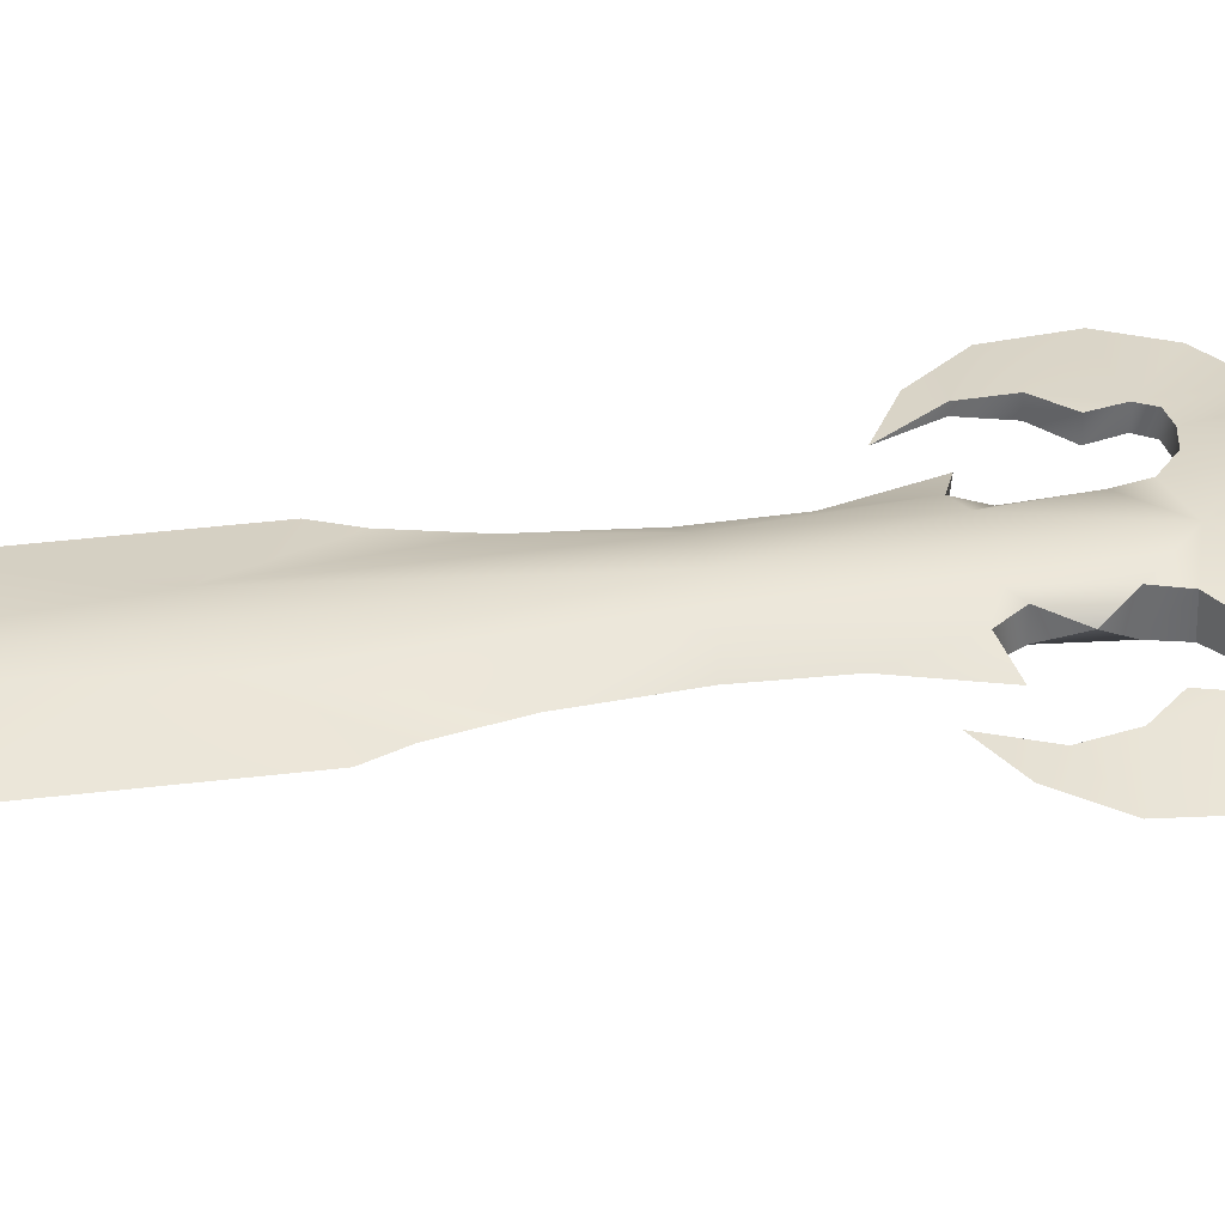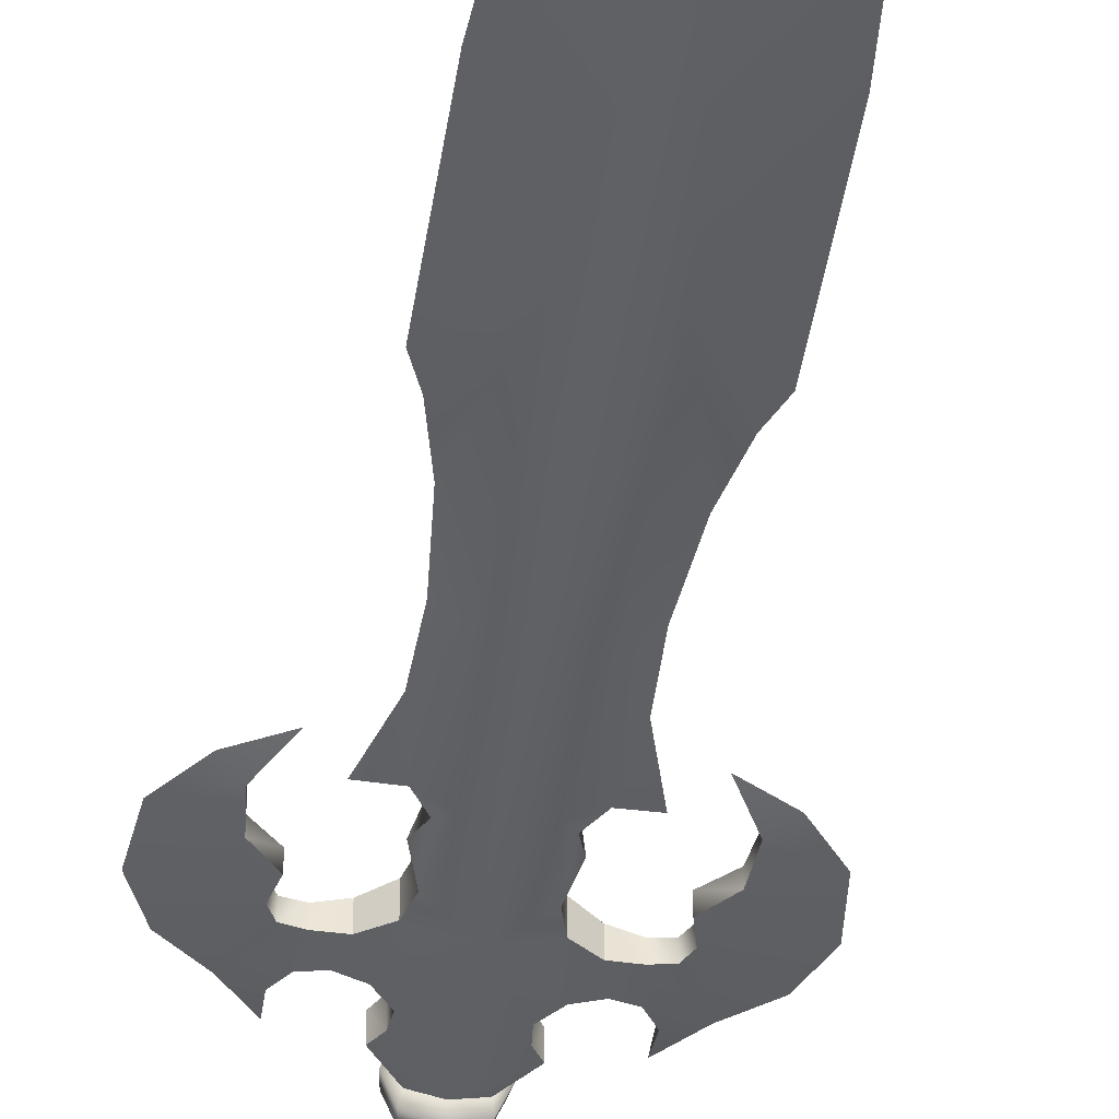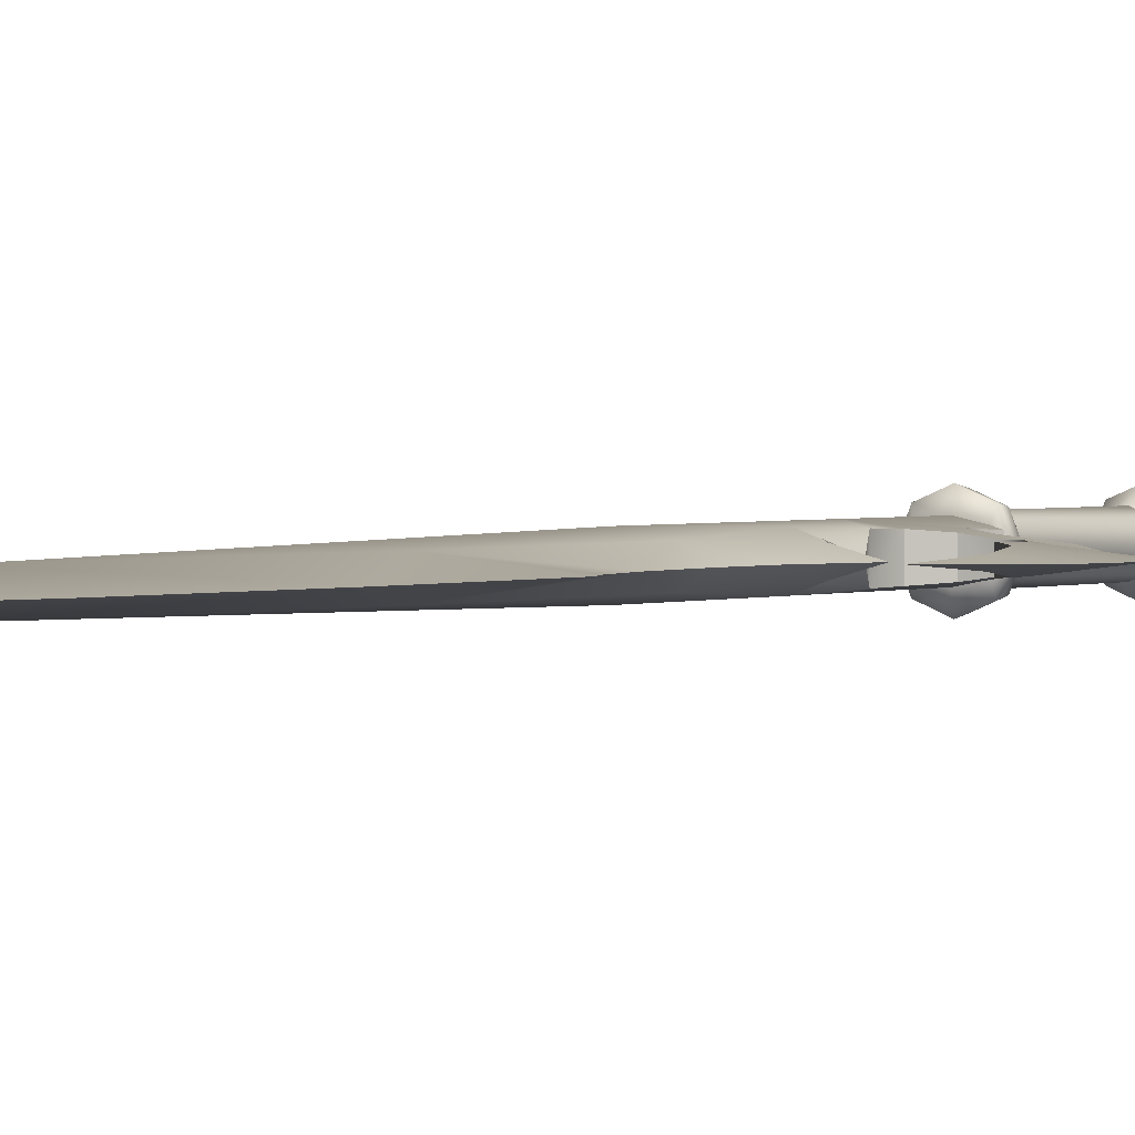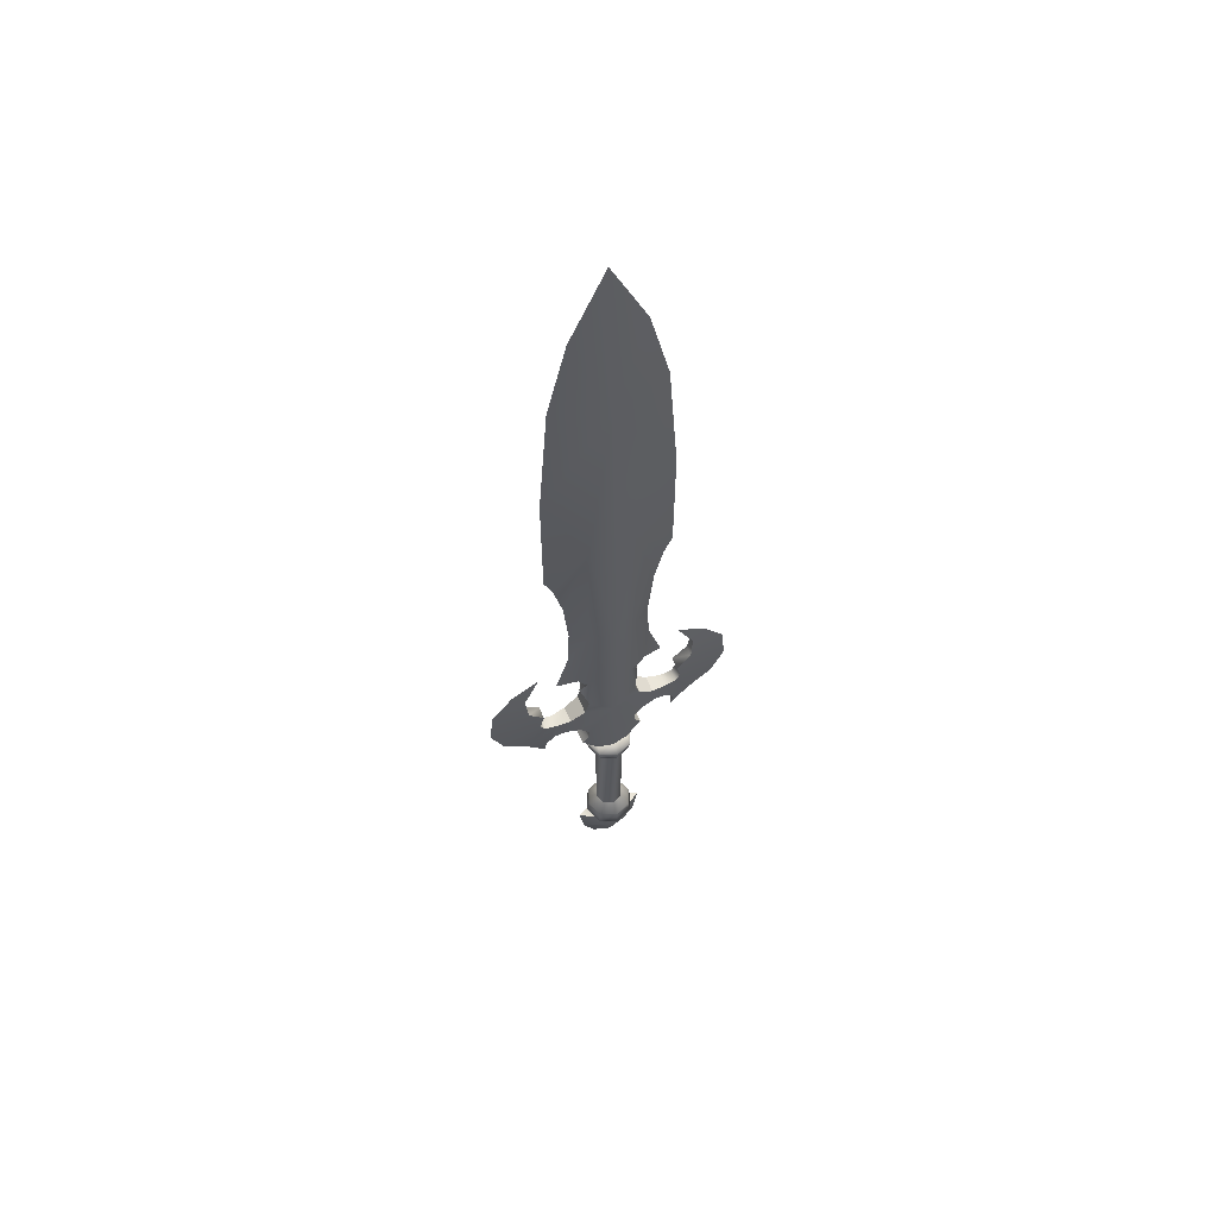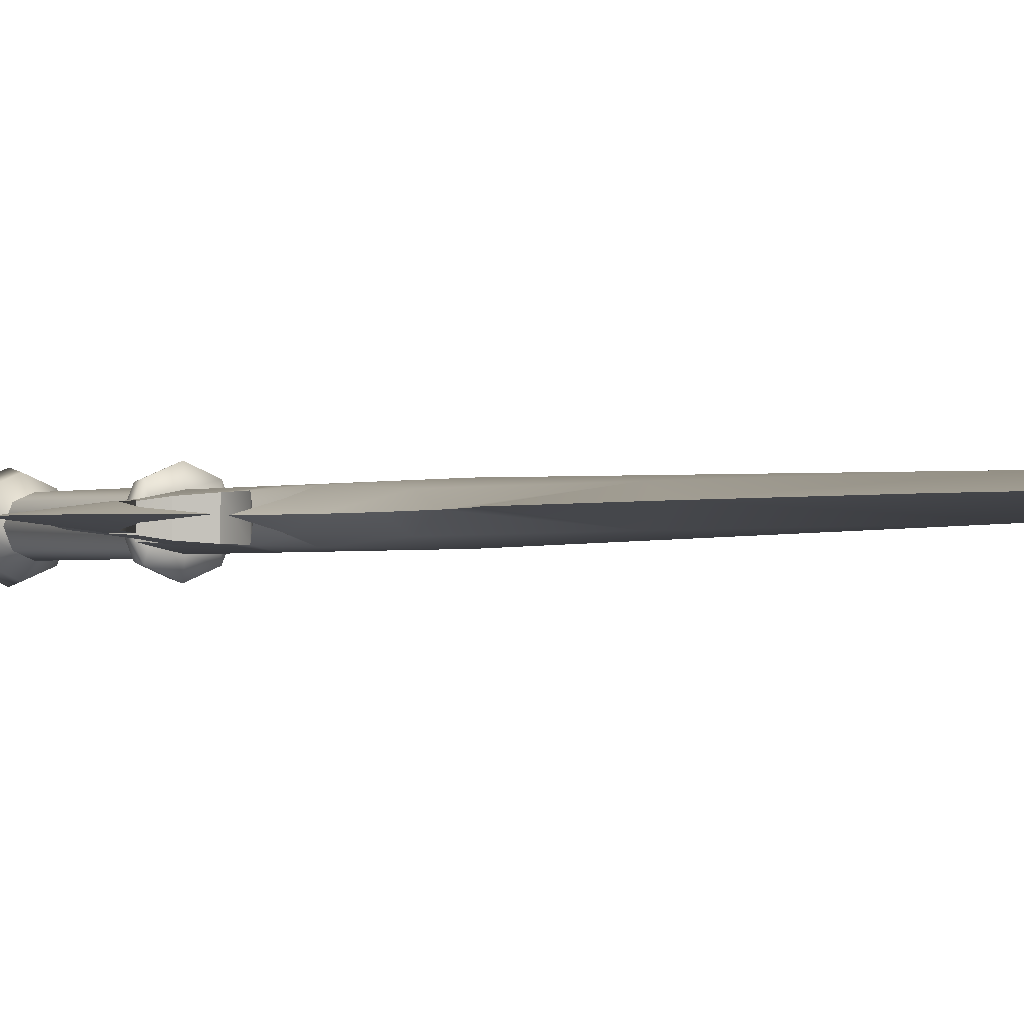
<metadata>
{"format":"obj","ext":"obj","renderer":"f3d","projection":"perspective","resolution":1024,"background":"white","views":[{"elev":36.5,"azim":-99.1,"up":"+Z"},{"elev":-45.2,"azim":171.2,"up":"+Z"},{"elev":1.5,"azim":-148.2,"up":"+Z"},{"elev":60.3,"azim":157.2,"up":"+Y"},{"elev":-1.0,"azim":150.1,"up":"+Z"}]}
</metadata>
<code>
v 0 1.334 0
v 0.05418 1.213 0
v 0.08382 1.085 0
v 0.09888 0.8786 0
v 0.09878 0.6802 0
v 0.06367 0.5048 0
v 0.06566 0.4344 0
v 0.08687 0.3626 0
v 0.0548 0.3731 0.01032
v 0.04915 0.321 0
v 0.03914 0.2974 0.01633
v 0.06978 0.2543 0.01345
v 0.09373 0.2504 0.01005
v 0.1192 0.2676 0.009393
v 0.1129 0.2928 0.009883
v 0.1365 0.3176 0.008478
v 0.1153 0.3991 0
v 0.1597 0.3741 0
v 0.1991 0.2722 0
v 0.1783 0.2264 0
v 0.1406 0.1957 0
v 0.1096 0.161 0
v 0 0.132 0.0204
v 0.1106 0.1932 0.006598
v 0.07739 0.2214 0.01211
v 0.05527 0.2165 0.01509
v 0.05052 0.1629 0.01297
v 0.02519 0.132 0.01509
v 0 1.055 0.01273
v 0.0387 0.4991 0.01345
v 0 0.2599 0.0204
v 0 0.4991 0.0204
v 0.02894 0.3659 0.0185
v 0.04627 0.2719 0.01557
v 0.07143 0.5888 0
v 0.03891 0.1966 0.01509
v 0.1933 0.3313 0
v 0.04005 0.3521 0.01204
v 0.1404 0.3542 0.004476
v 0.03435 0.7426 0.01315
v 0 0.7429 0.01704
v -0.02519 0.132 0.01509
v 0.0548 0.3731 -0.01032
v 0.03914 0.2974 -0.01633
v 0.06978 0.2543 -0.01345
v 0.09373 0.2504 -0.01005
v 0.1192 0.2676 -0.009393
v 0.1129 0.2928 -0.009883
v 0.1365 0.3176 -0.008477
v 0.1106 0.1932 -0.006598
v 0.07739 0.2214 -0.01211
v 0.05527 0.2165 -0.01509
v 0.05052 0.1629 -0.01297
v 0.02519 0.132 -0.01509
v 0.04627 0.2719 -0.01557
v 0.03891 0.1966 -0.01509
v 0.04005 0.3521 -0.01204
v 0.1404 0.3542 -0.004476
v -0.02519 0.132 -0.01509
v 0.01611 -0.09114 0.01611
v -0 -0.09114 0.02279
v -0.01611 -0.09114 0.01611
v -0.02279 -0.09114 0
v 0.02279 -0.09114 0
v 0.01611 0.09117 0.01611
v -0 0.09117 0.02279
v -0.01611 0.09117 0.01611
v -0.02279 0.09117 0
v 0.02279 0.09117 0
v 0.02732 0.1285 0.02732
v -0 0.1285 0.03863
v -0.02732 0.1285 0.02732
v -0.03863 0.1285 0
v 0.03863 0.1285 0
v 0.02517 0.1098 0.02517
v -0 0.1098 0.0356
v -0.02517 0.1098 0.02517
v -0.0356 0.1098 0
v 0.0356 0.1098 0
v 0.0283 -0.1322 0.0283
v -0 -0.1322 0.04003
v -0.0283 -0.1322 0.0283
v -0.04003 -0.1322 0
v 0.04003 -0.1322 0
v 0.02578 -0.1117 0.02578
v -0 -0.1117 0.03645
v -0.02578 -0.1117 0.02578
v -0.03645 -0.1117 0
v 0.03645 -0.1117 0
v 0.01876 -0.1379 0.02048
v 0 -0.1379 0.02048
v -0.01876 -0.1379 0.02048
v -0.01876 -0.1379 -0.02048
v 0.01876 -0.1379 -0.02048
v 0 -0.2462 0
v 0.05418 -0.1445 0
v 0.04675 -0.1924 0
v 0 -0.2056 0.01561
v 0.01842 -0.1708 0.02048
v 0.03498 -0.1455 -0.01024
v 0.03498 -0.1455 0.01024
v 0.02857 -0.2262 0
v -0.05418 -0.1445 0
v -0.04675 -0.1924 0
v -0.01842 -0.1708 0.02048
v -0.03498 -0.1455 -0.01024
v -0.03498 -0.1455 0.01024
v -0.02857 -0.2262 0
v 0 0.132 -0.0204
v 0 1.055 -0.01273
v 0.0387 0.4991 -0.01345
v 0 0.2599 -0.0204
v 0 0.4991 -0.0204
v 0.02894 0.3659 -0.0185
v 0.03435 0.7426 -0.01315
v 0 0.7429 -0.01704
v 0.01611 -0.09114 -0.01611
v -0 -0.09114 -0.02279
v -0.01611 -0.09114 -0.01611
v 0.01611 0.09117 -0.01611
v -0 0.09117 -0.02279
v -0.01611 0.09117 -0.01611
v 0.02732 0.1285 -0.02732
v -0 0.1285 -0.03863
v -0.02732 0.1285 -0.02732
v 0.02517 0.1098 -0.02517
v -0 0.1098 -0.0356
v -0.02517 0.1098 -0.02517
v 0.0283 -0.1322 -0.0283
v -0 -0.1322 -0.04003
v -0.0283 -0.1322 -0.0283
v 0.02578 -0.1117 -0.02578
v -0 -0.1117 -0.03645
v -0.02578 -0.1117 -0.02578
v 0 -0.1379 -0.02048
v 0 -0.2056 -0.01561
v 0.01842 -0.1708 -0.02048
v -0.01842 -0.1708 -0.02048
v -0.05418 1.213 0
v -0.08382 1.085 0
v -0.09888 0.8786 0
v -0.09878 0.6802 0
v -0.06367 0.5048 0
v -0.06566 0.4344 0
v -0.08687 0.3626 0
v -0.0548 0.3731 0.01032
v -0.04915 0.321 0
v -0.03914 0.2974 0.01633
v -0.06978 0.2543 0.01345
v -0.09373 0.2504 0.01005
v -0.1192 0.2676 0.009393
v -0.1129 0.2928 0.009883
v -0.1365 0.3176 0.008478
v -0.1153 0.3991 0
v -0.1597 0.3741 0
v -0.1991 0.2722 0
v -0.1783 0.2264 0
v -0.1406 0.1957 0
v -0.1096 0.161 0
v -0.1106 0.1932 0.006598
v -0.07739 0.2214 0.01211
v -0.05527 0.2165 0.01509
v -0.05052 0.1629 0.01297
v -0.0387 0.4991 0.01345
v -0.02894 0.3659 0.0185
v -0.04627 0.2719 0.01557
v -0.07143 0.5888 0
v -0.03891 0.1966 0.01509
v -0.1933 0.3313 0
v -0.04005 0.3521 0.01204
v -0.1404 0.3542 0.004476
v -0.03435 0.7426 0.01315
v -0.0548 0.3731 -0.01032
v -0.03914 0.2974 -0.01633
v -0.06978 0.2543 -0.01345
v -0.09373 0.2504 -0.01005
v -0.1192 0.2676 -0.009393
v -0.1129 0.2928 -0.009883
v -0.1365 0.3176 -0.008477
v -0.1106 0.1932 -0.006598
v -0.07739 0.2214 -0.01211
v -0.05527 0.2165 -0.01509
v -0.05052 0.1629 -0.01297
v -0.04627 0.2719 -0.01557
v -0.03891 0.1966 -0.01509
v -0.04005 0.3521 -0.01204
v -0.1404 0.3542 -0.004476
v -0.0387 0.4991 -0.01345
v -0.02894 0.3659 -0.0185
v -0.03435 0.7426 -0.01315
v 0.04091 0.1777 0.01403
v 0.04091 0.1777 -0.01403
v -0.04091 0.1777 0.01403
v -0.04091 0.1777 -0.01403
v 0.09747 0.2142 0.009356
v 0.09747 0.2142 -0.009356
v -0.09747 0.2142 0.009356
v -0.09747 0.2142 -0.009356
v 0.1115 0.2538 0.00972
v 0.1115 0.2538 -0.00972
v -0.1115 0.2538 0.00972
v -0.1115 0.2538 -0.00972
v 0.08564 0.6485 0
v -0.08528 0.6485 0
f 3 2 29
f 29 2 1
f 30 40 32
f 32 40 41
f 3 29 4
f 4 29 40
f 16 14 19
f 19 14 20
f 19 37 16
f 17 39 18
f 16 37 39
f 39 37 18
f 21 13 24
f 24 13 195
f 13 25 195
f 24 22 21
f 25 12 26
f 26 12 34
f 11 31 34
f 34 31 26
f 31 23 36
f 36 23 191
f 23 27 191
f 36 26 31
f 28 27 23
f 13 12 25
f 13 21 199
f 20 14 21
f 21 14 199
f 14 16 15
f 30 32 33
f 33 32 31
f 38 9 33
f 33 9 30
f 40 30 35
f 35 30 6
f 31 11 33
f 33 11 38
f 38 11 10
f 7 9 8
f 6 30 7
f 7 30 9
f 4 40 5
f 35 203 40
f 5 40 203
f 41 40 29
f 12 45 34
f 34 45 55
f 9 43 8
f 43 9 57
f 57 9 38
f 11 34 44
f 44 34 55
f 10 11 44
f 57 38 10
f 17 58 39
f 13 46 12
f 12 46 45
f 199 200 13
f 13 200 46
f 15 48 14
f 14 48 47
f 16 49 15
f 15 49 48
f 39 58 16
f 16 58 49
f 28 54 27
f 27 54 53
f 51 25 52
f 52 25 26
f 24 195 50
f 50 195 196
f 50 22 24
f 26 36 52
f 52 36 56
f 36 191 56
f 56 191 192
f 60 65 61
f 61 65 66
f 61 66 62
f 62 66 67
f 62 67 63
f 63 67 68
f 64 69 60
f 60 69 65
f 28 23 70
f 70 23 71
f 71 23 72
f 72 23 42
f 72 42 73
f 73 42 59
f 54 28 74
f 74 28 70
f 75 70 76
f 76 70 71
f 76 71 77
f 77 71 72
f 77 72 78
f 78 72 73
f 79 74 75
f 75 74 70
f 65 75 66
f 66 75 76
f 66 76 67
f 67 76 77
f 67 77 68
f 68 77 78
f 69 79 65
f 65 79 75
f 61 86 60
f 60 86 85
f 62 87 61
f 61 87 86
f 63 88 62
f 62 88 87
f 60 85 64
f 64 85 89
f 86 81 85
f 85 81 80
f 87 82 86
f 86 82 81
f 88 83 87
f 87 83 82
f 85 80 89
f 89 80 84
f 91 90 81
f 81 90 80
f 82 83 92
f 92 83 93
f 94 84 90
f 90 84 80
f 91 81 92
f 92 81 82
f 102 98 95
f 95 98 108
f 101 99 96
f 96 99 97
f 90 91 99
f 98 99 105
f 105 99 91
f 90 101 94
f 94 101 100
f 101 96 100
f 90 99 101
f 102 97 98
f 98 97 99
f 107 103 105
f 105 103 104
f 92 105 91
f 106 107 93
f 93 107 92
f 107 106 103
f 92 107 105
f 108 98 104
f 104 98 105
f 1 2 110
f 110 2 3
f 116 115 113
f 113 115 111
f 115 110 4
f 4 110 3
f 20 47 19
f 19 47 49
f 19 49 37
f 17 18 58
f 49 58 37
f 37 58 18
f 21 50 46
f 50 196 46
f 196 51 46
f 50 21 22
f 55 45 52
f 52 45 51
f 52 112 55
f 55 112 44
f 112 56 109
f 56 192 109
f 192 53 109
f 56 112 52
f 54 109 53
f 46 51 45
f 46 200 21
f 20 21 47
f 200 47 21
f 47 48 49
f 112 113 114
f 114 113 111
f 57 114 43
f 114 111 43
f 6 111 35
f 35 111 115
f 57 44 114
f 114 44 112
f 57 10 44
f 7 8 43
f 43 111 7
f 7 111 6
f 35 115 203
f 115 5 203
f 5 115 4
f 116 110 115
f 118 121 117
f 117 121 120
f 119 122 118
f 118 122 121
f 63 68 119
f 119 68 122
f 117 120 64
f 64 120 69
f 124 109 123
f 123 109 54
f 59 109 125
f 125 109 124
f 73 59 125
f 127 124 126
f 126 124 123
f 128 125 127
f 127 125 124
f 78 73 128
f 128 73 125
f 126 123 79
f 79 123 74
f 121 127 120
f 120 127 126
f 122 128 121
f 121 128 127
f 68 78 122
f 122 78 128
f 120 126 69
f 69 126 79
f 117 132 118
f 118 132 133
f 118 133 119
f 119 133 134
f 119 134 63
f 63 134 88
f 64 89 117
f 117 89 132
f 132 129 133
f 133 129 130
f 133 130 134
f 134 130 131
f 134 131 88
f 88 131 83
f 89 84 132
f 132 84 129
f 93 130 135
f 135 130 94
f 130 129 94
f 94 129 84
f 93 131 130
f 108 136 95
f 95 136 102
f 97 137 96
f 96 137 100
f 94 137 135
f 136 138 137
f 93 135 138
f 138 135 137
f 94 100 137
f 137 97 136
f 136 97 102
f 104 103 138
f 138 103 106
f 93 138 106
f 138 136 104
f 104 136 108
f 74 123 54
f 93 83 131
f 1 139 29
f 29 139 140
f 41 172 32
f 32 172 164
f 172 29 141
f 141 29 140
f 157 151 156
f 156 151 153
f 156 153 169
f 154 155 171
f 153 171 169
f 169 171 155
f 158 160 150
f 160 197 150
f 197 161 150
f 160 158 159
f 166 149 162
f 162 149 161
f 162 31 166
f 166 31 148
f 31 168 23
f 168 193 23
f 193 163 23
f 168 31 162
f 42 23 163
f 150 161 149
f 150 201 158
f 157 158 151
f 201 151 158
f 151 152 153
f 31 32 165
f 165 32 164
f 170 165 146
f 165 164 146
f 143 164 167
f 167 164 172
f 170 148 165
f 165 148 31
f 170 147 148
f 144 145 146
f 146 164 144
f 144 164 143
f 167 172 204
f 172 142 204
f 142 172 141
f 41 29 172
f 149 166 175
f 175 166 184
f 146 145 173
f 173 186 146
f 146 186 170
f 148 174 166
f 166 174 184
f 147 174 148
f 186 147 170
f 154 171 187
f 150 149 176
f 176 149 175
f 151 201 177
f 177 201 202
f 152 151 178
f 178 151 177
f 153 152 179
f 179 152 178
f 171 153 187
f 187 153 179
f 42 163 59
f 59 163 183
f 181 182 161
f 161 182 162
f 197 198 161
f 161 198 181
f 180 160 159
f 162 182 168
f 168 182 185
f 193 194 163
f 163 194 183
f 140 139 110
f 110 139 1
f 188 190 113
f 113 190 116
f 140 110 141
f 141 110 190
f 179 177 156
f 156 177 157
f 156 169 179
f 154 187 155
f 179 169 187
f 187 169 155
f 158 176 180
f 180 176 198
f 176 181 198
f 180 159 158
f 181 175 182
f 182 175 184
f 174 112 184
f 184 112 182
f 112 109 185
f 185 109 194
f 109 183 194
f 185 182 112
f 59 183 109
f 176 175 181
f 176 158 202
f 157 177 158
f 158 177 202
f 177 179 178
f 188 113 189
f 189 113 112
f 186 173 189
f 189 173 188
f 190 188 167
f 167 188 143
f 112 174 189
f 189 174 186
f 186 174 147
f 144 173 145
f 143 188 144
f 144 188 173
f 141 190 142
f 167 204 190
f 142 190 204
f 116 190 110
f 191 27 192
f 192 27 53
f 168 185 193
f 193 185 194
f 195 25 196
f 196 25 51
f 160 180 197
f 197 180 198
f 14 47 199
f 199 47 200
f 201 150 202
f 202 150 176

</code>
